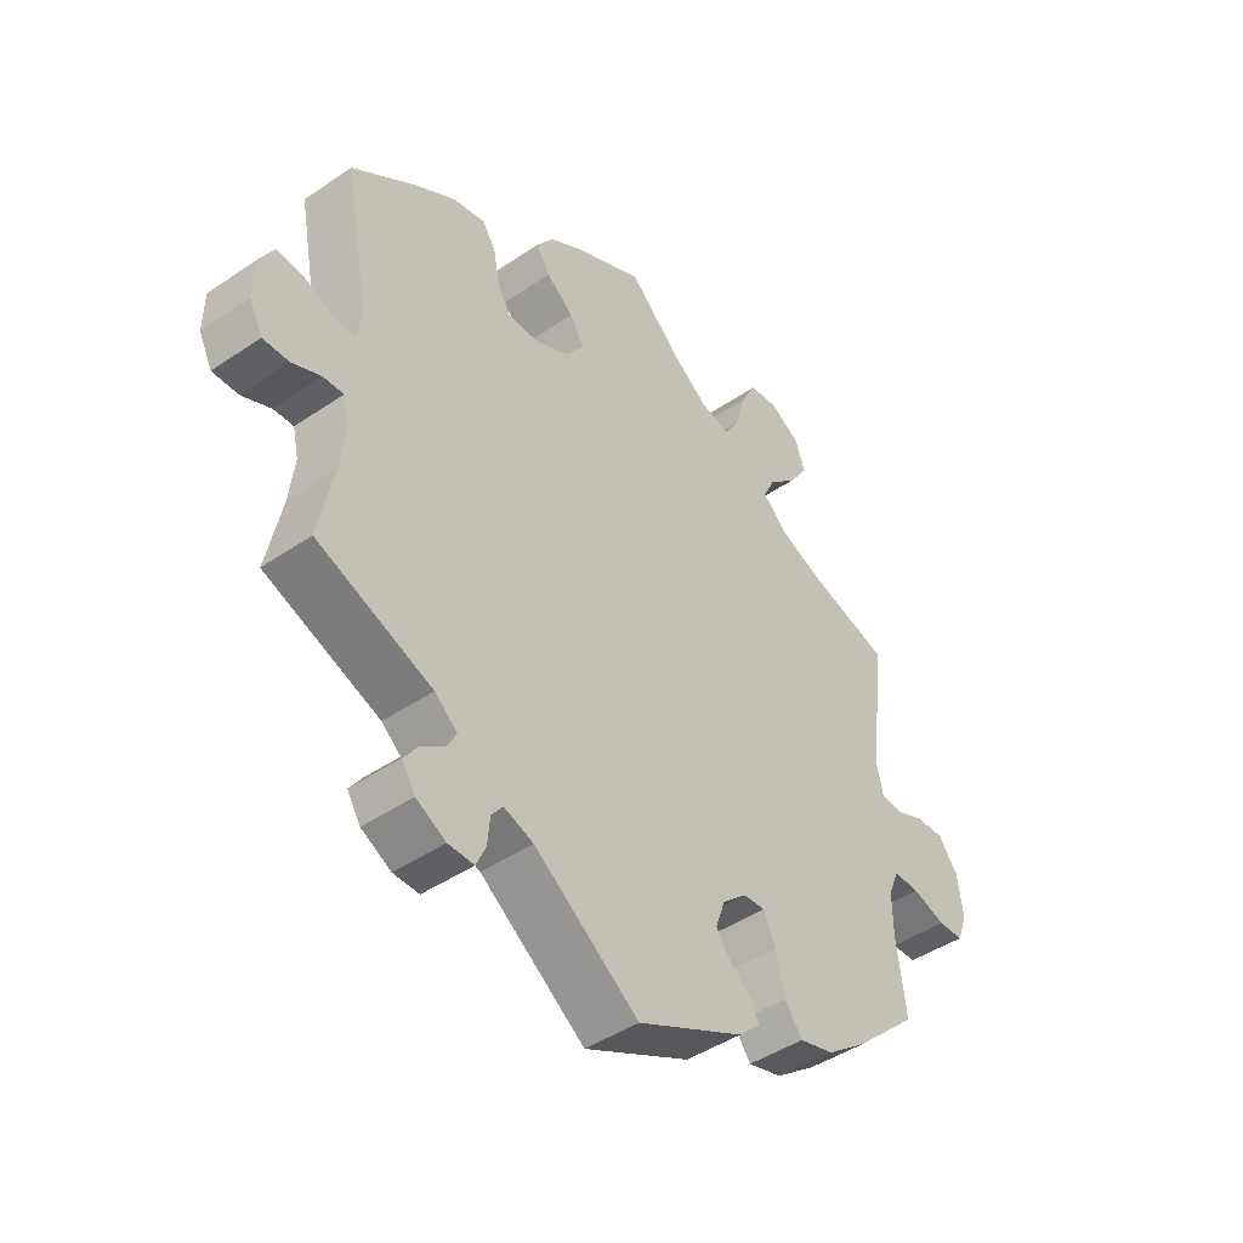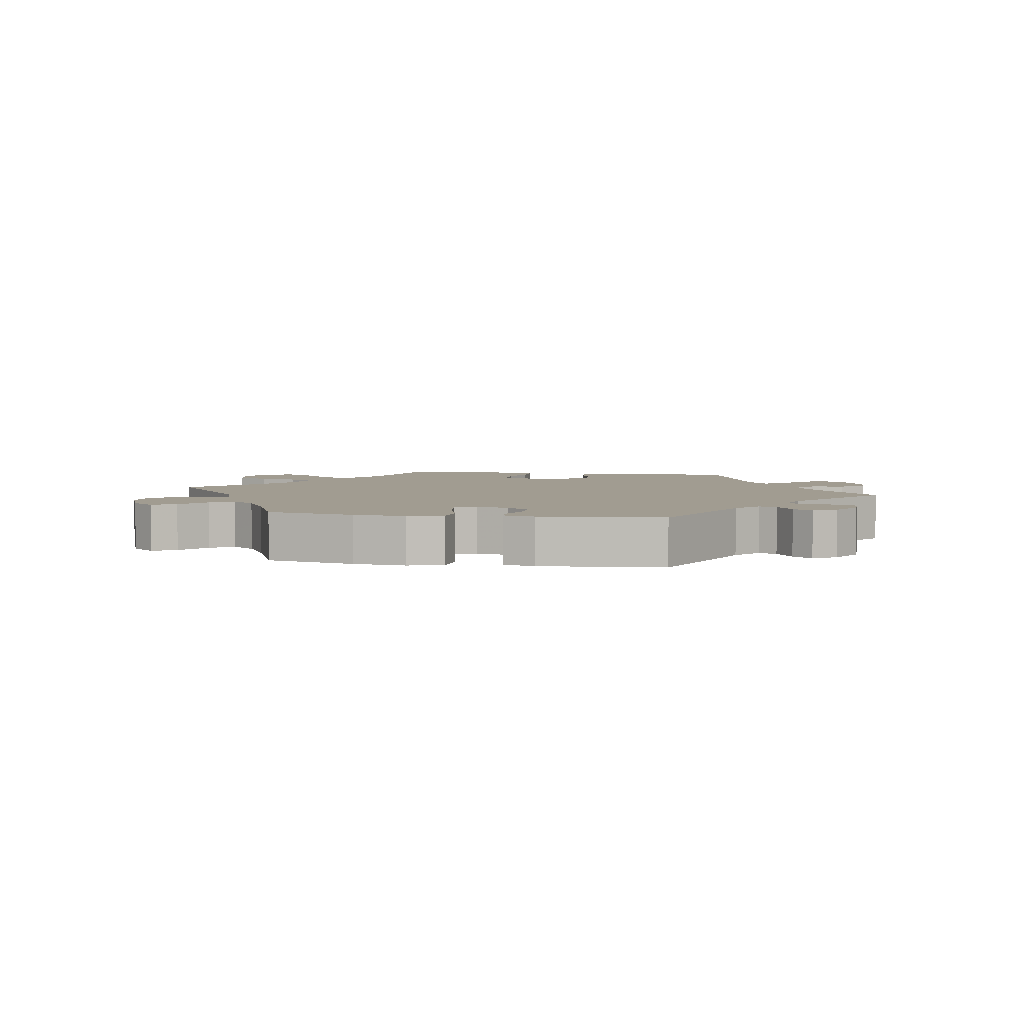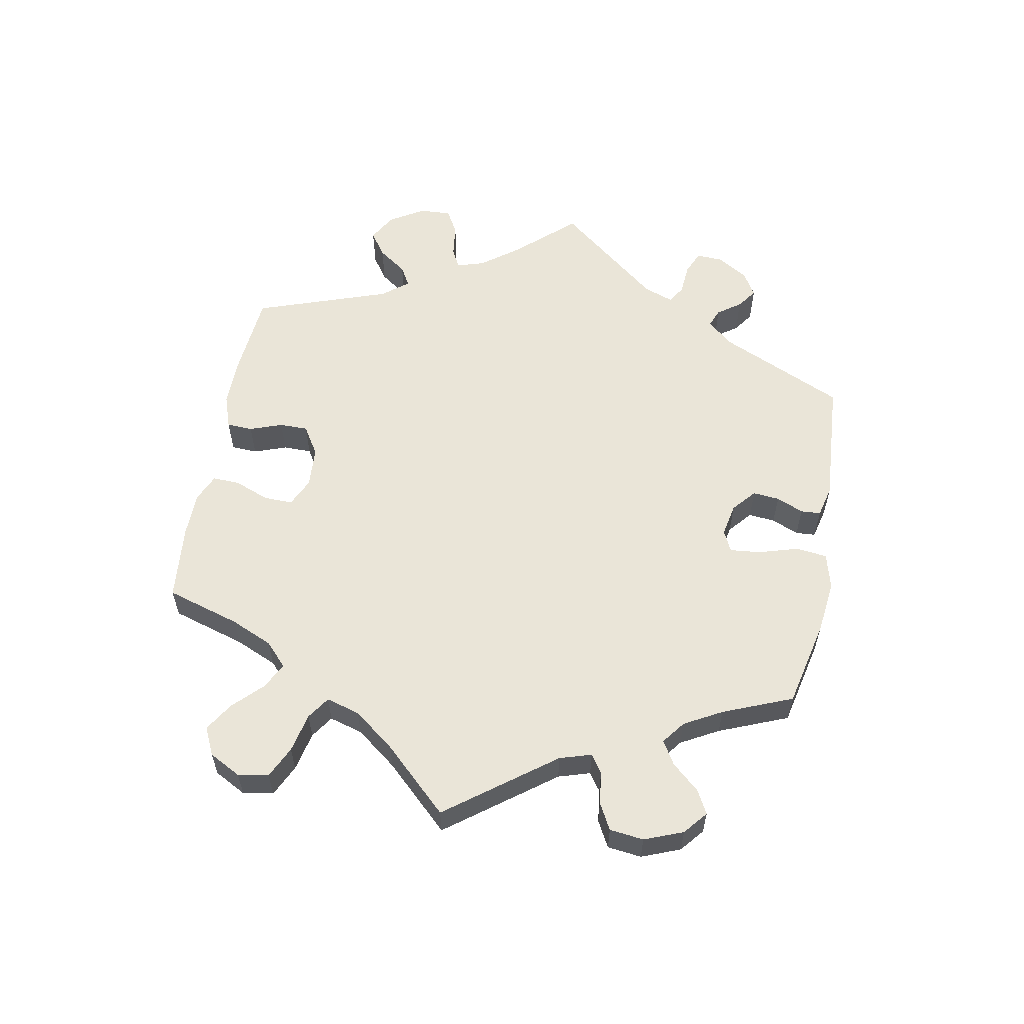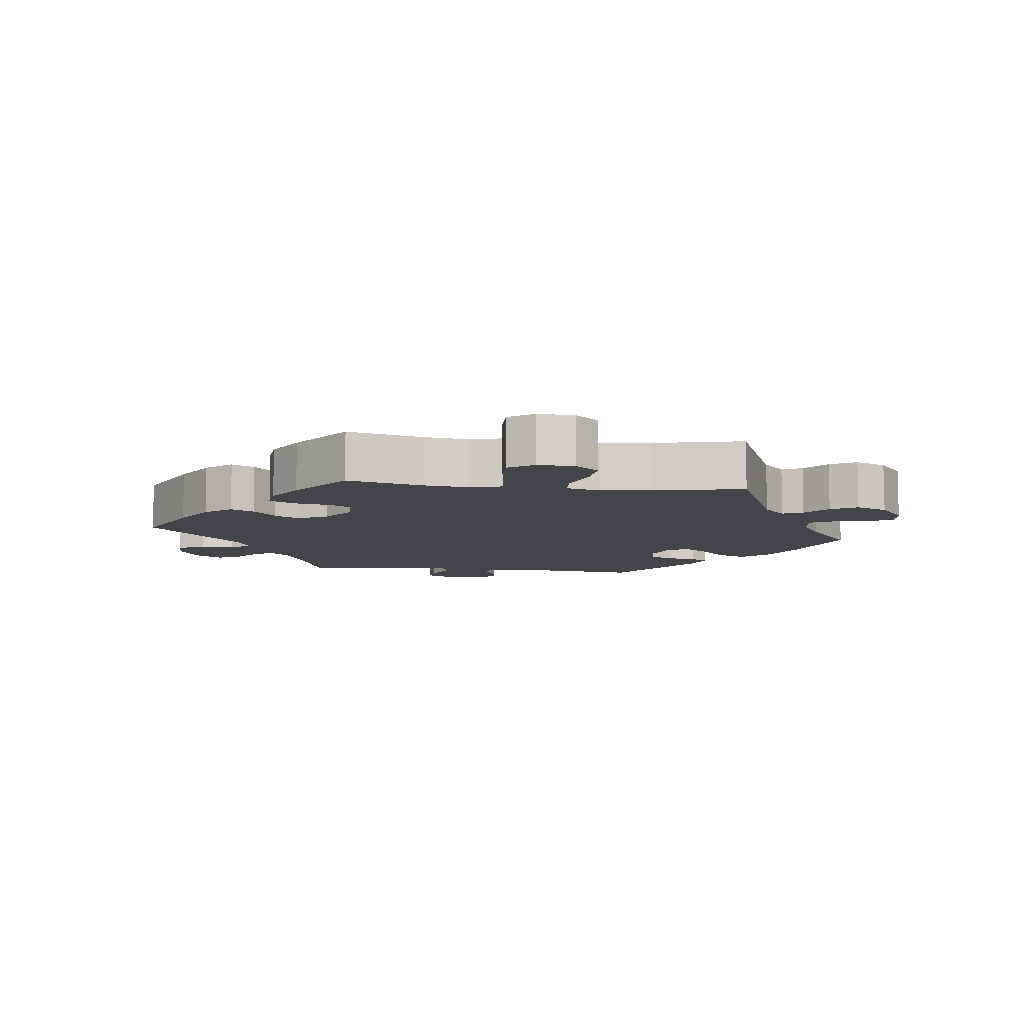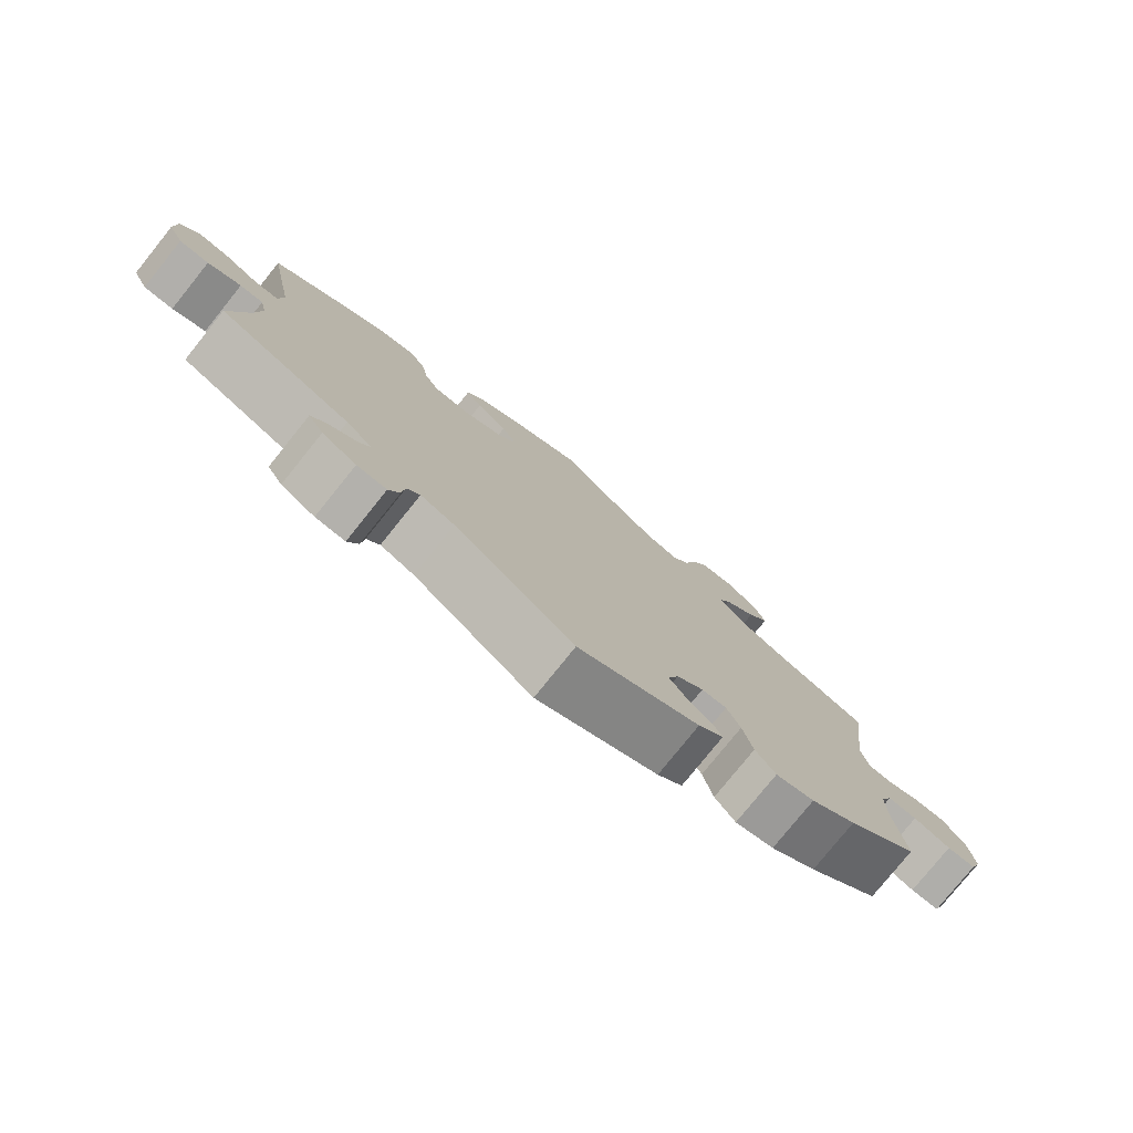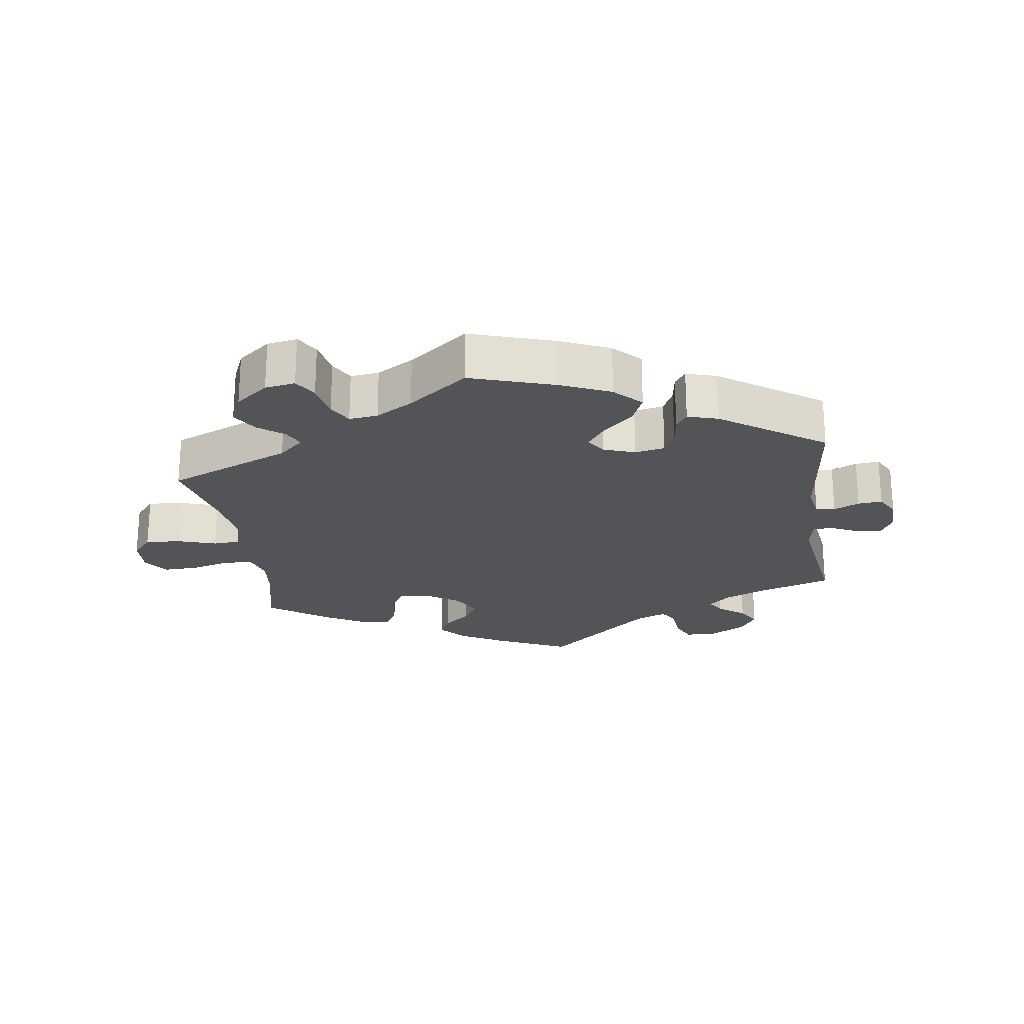
<metadata>
{"format":"obj","ext":"obj","renderer":"f3d","projection":"perspective","resolution":1024,"background":"white","views":[{"elev":-44.0,"azim":-51.2,"up":"+Z"},{"elev":4.5,"azim":159.6,"up":"+Y"},{"elev":58.9,"azim":70.8,"up":"+Y"},{"elev":-8.7,"azim":22.6,"up":"+Y"},{"elev":-78.3,"azim":-38.8,"up":"+Z"},{"elev":-23.0,"azim":128.0,"up":"+Y"}]}
</metadata>
<code>
v -0.477 0.07 -0.175
v -0.469 0.07 -0.107
v -0.478 0.07 -0.065
v -0.51 0.07 -0.066
v -0.556 0.07 -0.085
v -0.597 0.07 -0.085
v -0.618 0.07 -0.043
v -0.617 0.07 0.017
v -0.593 0.07 0.058
v -0.55 0.07 0.054
v -0.503 0.07 0.032
v -0.469 0.07 0.032
v -0.462 0.07 0.081
v -0.501 0.07 0.289
v -0.399 0.07 0.361
v -0.335 0.07 0.399
v -0.284 0.07 0.409
v -0.263 0.07 0.376
v -0.254 0.07 0.325
v -0.233 0.07 0.288
v -0.183 0.07 0.286
v -0.128 0.07 0.313
v -0.101 0.07 0.352
v -0.123 0.07 0.389
v -0.166 0.07 0.424
v -0.188 0.07 0.459
v -0.161 0.07 0.496
v -0.104 0.07 0.53
v 0 0.07 0.578
v 0.084 0.07 0.498
v 0.139 0.07 0.457
v 0.185 0.07 0.446
v 0.209 0.07 0.483
v 0.225 0.07 0.542
v 0.249 0.07 0.587
v 0.295 0.07 0.591
v 0.341 0.07 0.562
v 0.357 0.07 0.518
v 0.327 0.07 0.474
v 0.282 0.07 0.433
v 0.264 0.07 0.396
v 0.302 0.07 0.359
v 0.373 0.07 0.329
v 0.501 0.07 0.29
v 0.476 0.07 0.09
v 0.487 0.07 0.041
v 0.52 0.07 0.038
v 0.566 0.07 0.057
v 0.611 0.07 0.058
v 0.642 0.07 0.016
v 0.651 0.07 -0.046
v 0.635 0.07 -0.089
v 0.595 0.07 -0.09
v 0.543 0.07 -0.072
v 0.502 0.07 -0.071
v 0.485 0.07 -0.111
v 0.486 0.07 -0.176
v 0.501 0.07 -0.288
v 0.401 0.07 -0.379
v 0.337 0.07 -0.426
v 0.283 0.07 -0.44
v 0.255 0.07 -0.402
v 0.241 0.07 -0.342
v 0.222 0.07 -0.299
v 0.187 0.07 -0.301
v 0.149 0.07 -0.334
v 0.134 0.07 -0.377
v 0.157 0.07 -0.41
v 0.192 0.07 -0.437
v 0.205 0.07 -0.464
v 0.17 0.07 -0.497
v 0.001 0.07 -0.578
v -0.165 0.07 -0.456
v -0.212 0.07 -0.439
v -0.23 0.07 -0.462
v -0.234 0.07 -0.504
v -0.249 0.07 -0.537
v -0.29 0.07 -0.536
v -0.337 0.07 -0.51
v -0.358 0.07 -0.476
v -0.336 0.07 -0.446
v -0.298 0.07 -0.42
v -0.283 0.07 -0.393
v -0.319 0.07 -0.362
v -0.501 0.07 -0.289
v -0.477 0 -0.175
v -0.469 0 -0.107
v -0.478 0 -0.065
v -0.51 0 -0.066
v -0.556 0 -0.085
v -0.597 0 -0.085
v -0.618 0 -0.043
v -0.617 0 0.017
v -0.593 0 0.058
v -0.55 0 0.054
v -0.503 0 0.032
v -0.469 0 0.032
v -0.462 0 0.081
v -0.501 0 0.289
v -0.399 0 0.361
v -0.335 0 0.399
v -0.284 0 0.409
v -0.263 0 0.376
v -0.254 0 0.325
v -0.233 0 0.288
v -0.183 0 0.286
v -0.128 0 0.313
v -0.101 0 0.352
v -0.123 0 0.389
v -0.166 0 0.424
v -0.188 0 0.459
v -0.161 0 0.496
v -0.104 0 0.53
v 0 0 0.578
v 0.084 0 0.498
v 0.139 0 0.457
v 0.185 0 0.446
v 0.209 0 0.483
v 0.225 0 0.542
v 0.249 0 0.587
v 0.295 0 0.591
v 0.341 0 0.562
v 0.357 0 0.518
v 0.327 0 0.474
v 0.282 0 0.433
v 0.264 0 0.396
v 0.302 0 0.359
v 0.373 0 0.329
v 0.501 0 0.29
v 0.476 0 0.09
v 0.487 0 0.041
v 0.52 0 0.038
v 0.566 0 0.057
v 0.611 0 0.058
v 0.642 0 0.016
v 0.651 0 -0.046
v 0.635 0 -0.089
v 0.595 0 -0.09
v 0.543 0 -0.072
v 0.502 0 -0.071
v 0.485 0 -0.111
v 0.486 0 -0.176
v 0.501 0 -0.288
v 0.401 0 -0.379
v 0.337 0 -0.426
v 0.283 0 -0.44
v 0.255 0 -0.402
v 0.241 0 -0.342
v 0.222 0 -0.299
v 0.187 0 -0.301
v 0.149 0 -0.334
v 0.134 0 -0.377
v 0.157 0 -0.41
v 0.192 0 -0.437
v 0.205 0 -0.464
v 0.17 0 -0.497
v 0.001 0 -0.578
v -0.165 0 -0.456
v -0.212 0 -0.439
v -0.23 0 -0.462
v -0.234 0 -0.504
v -0.249 0 -0.537
v -0.29 0 -0.536
v -0.337 0 -0.51
v -0.358 0 -0.476
v -0.336 0 -0.446
v -0.298 0 -0.42
v -0.283 0 -0.393
v -0.319 0 -0.362
v -0.501 0 -0.289
f 84 85 1
f 83 84 1 2
f 79 80 81 82
f 79 82 83
f 78 79 83
f 75 76 77 78
f 74 75 78 83
f 73 74 83 2
f 68 69 70 71
f 67 68 71 72
f 66 67 72 73
f 60 61 62 63
f 60 63 64
f 57 58 59 60
f 56 57 60 64
f 55 56 64 65
f 51 52 53 54
f 51 54 55
f 50 51 55
f 47 48 49 50
f 46 47 50 55
f 45 46 55 65
f 43 44 45 65
f 37 38 39 40
f 37 40 41
f 36 37 41
f 33 34 35 36
f 32 33 36 41
f 31 32 41 42
f 27 28 29 30
f 27 30 31
f 24 25 26 27
f 23 24 27 31
f 22 23 31 42
f 16 17 18 19
f 16 19 20
f 13 14 15 16
f 12 13 16 20
f 8 9 10 11
f 8 11 12
f 7 8 12
f 4 5 6 7
f 3 4 7 12
f 21 22 42 43
f 21 43 65 66
f 20 21 66 73
f 12 20 73
f 2 3 12 73
f 86 170 169
f 87 86 169 168
f 167 166 165 164
f 168 167 164
f 168 164 163
f 163 162 161 160
f 168 163 160 159
f 87 168 159 158
f 156 155 154 153
f 157 156 153 152
f 158 157 152 151
f 148 147 146 145
f 149 148 145
f 145 144 143 142
f 149 145 142 141
f 150 149 141 140
f 139 138 137 136
f 140 139 136
f 140 136 135
f 135 134 133 132
f 140 135 132 131
f 150 140 131 130
f 150 130 129 128
f 125 124 123 122
f 126 125 122
f 126 122 121
f 121 120 119 118
f 126 121 118 117
f 127 126 117 116
f 115 114 113 112
f 116 115 112
f 112 111 110 109
f 116 112 109 108
f 127 116 108 107
f 104 103 102 101
f 105 104 101
f 101 100 99 98
f 105 101 98 97
f 96 95 94 93
f 97 96 93
f 97 93 92
f 92 91 90 89
f 97 92 89 88
f 128 127 107 106
f 151 150 128 106
f 158 151 106 105
f 158 105 97
f 158 97 88 87
f 1 86 87 2
f 2 87 88 3
f 3 88 89 4
f 4 89 90 5
f 5 90 91 6
f 6 91 92 7
f 7 92 93 8
f 8 93 94 9
f 9 94 95 10
f 10 95 96 11
f 11 96 97 12
f 12 97 98 13
f 13 98 99 14
f 14 99 100 15
f 15 100 101 16
f 16 101 102 17
f 17 102 103 18
f 18 103 104 19
f 19 104 105 20
f 20 105 106 21
f 21 106 107 22
f 22 107 108 23
f 23 108 109 24
f 24 109 110 25
f 25 110 111 26
f 26 111 112 27
f 27 112 113 28
f 28 113 114 29
f 29 114 115 30
f 30 115 116 31
f 31 116 117 32
f 32 117 118 33
f 33 118 119 34
f 34 119 120 35
f 35 120 121 36
f 36 121 122 37
f 37 122 123 38
f 38 123 124 39
f 39 124 125 40
f 40 125 126 41
f 41 126 127 42
f 42 127 128 43
f 43 128 129 44
f 44 129 130 45
f 45 130 131 46
f 46 131 132 47
f 47 132 133 48
f 48 133 134 49
f 49 134 135 50
f 50 135 136 51
f 51 136 137 52
f 52 137 138 53
f 53 138 139 54
f 54 139 140 55
f 55 140 141 56
f 56 141 142 57
f 57 142 143 58
f 58 143 144 59
f 59 144 145 60
f 60 145 146 61
f 61 146 147 62
f 62 147 148 63
f 63 148 149 64
f 64 149 150 65
f 65 150 151 66
f 66 151 152 67
f 67 152 153 68
f 68 153 154 69
f 69 154 155 70
f 70 155 156 71
f 71 156 157 72
f 72 157 158 73
f 73 158 159 74
f 74 159 160 75
f 75 160 161 76
f 76 161 162 77
f 77 162 163 78
f 78 163 164 79
f 79 164 165 80
f 80 165 166 81
f 81 166 167 82
f 82 167 168 83
f 83 168 169 84
f 84 169 170 85
f 85 170 86 1

</code>
